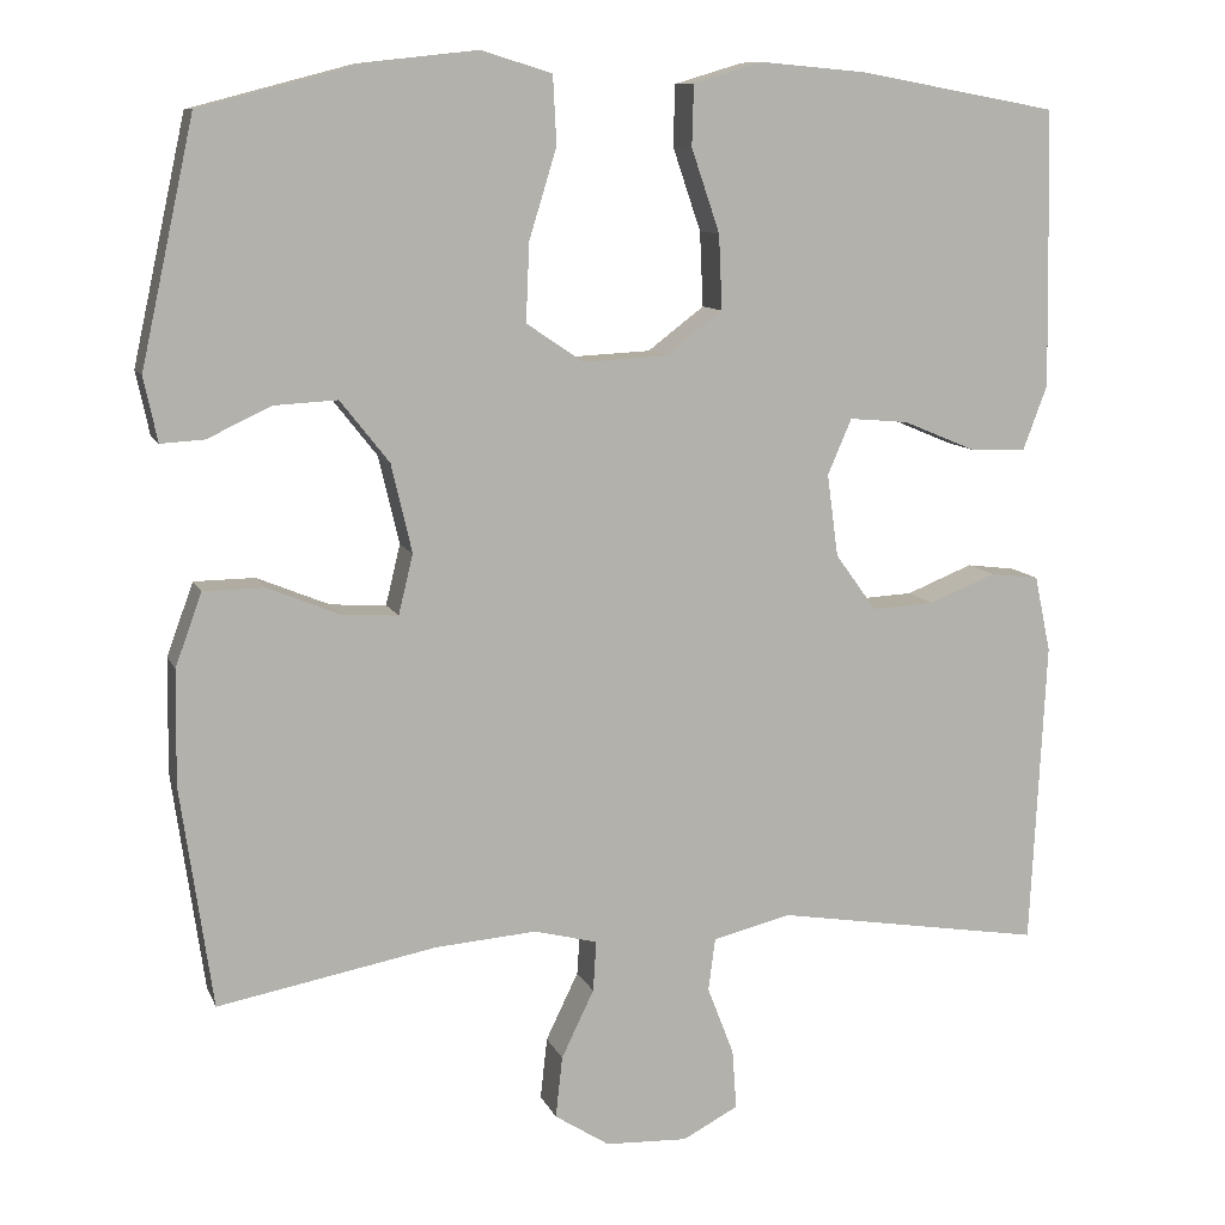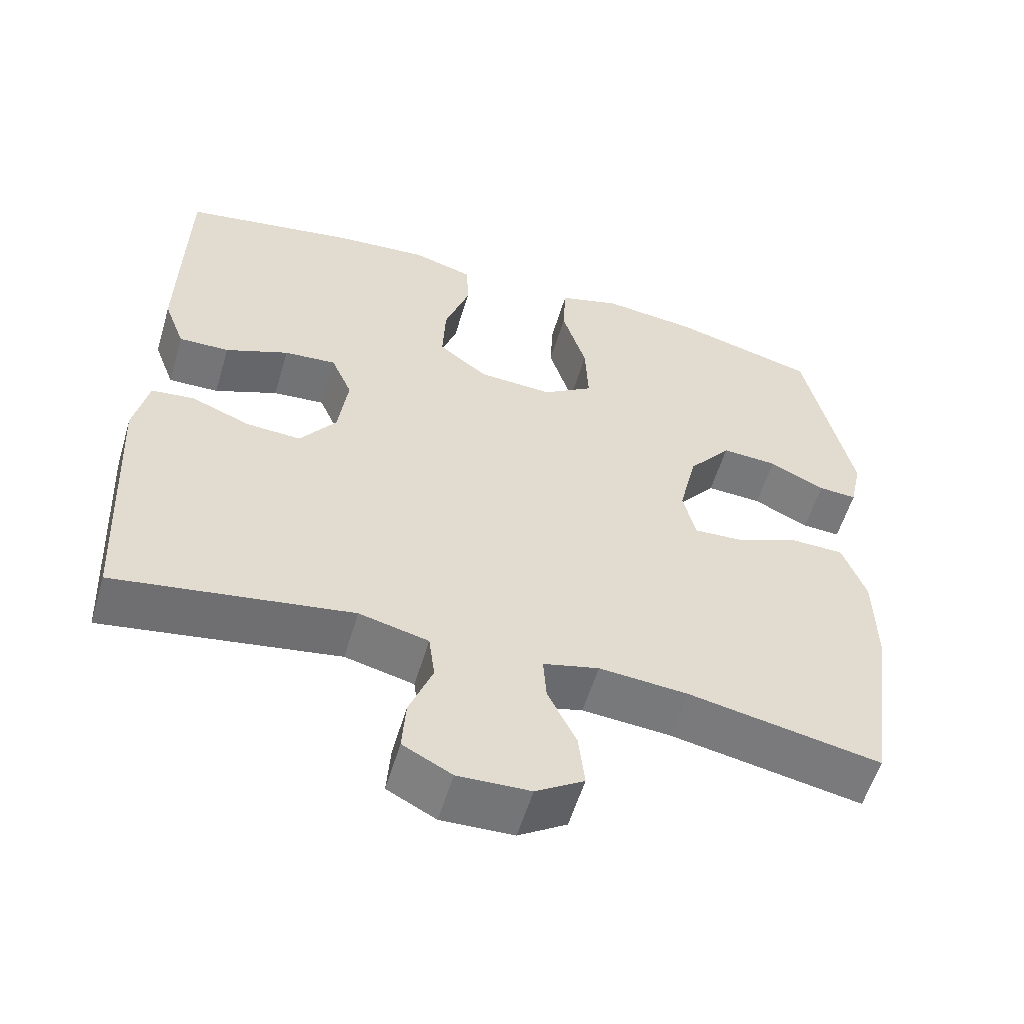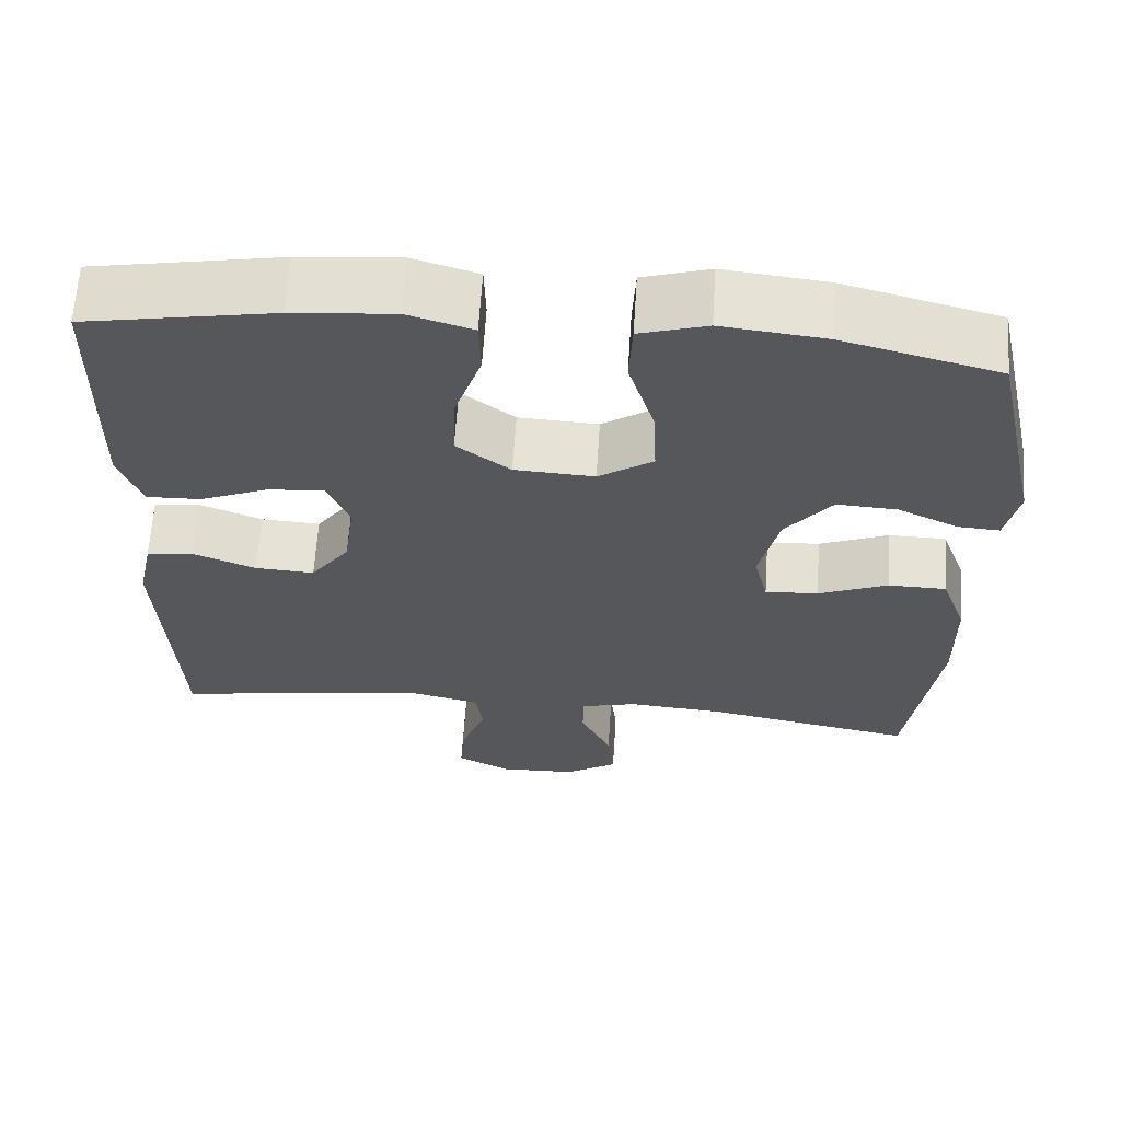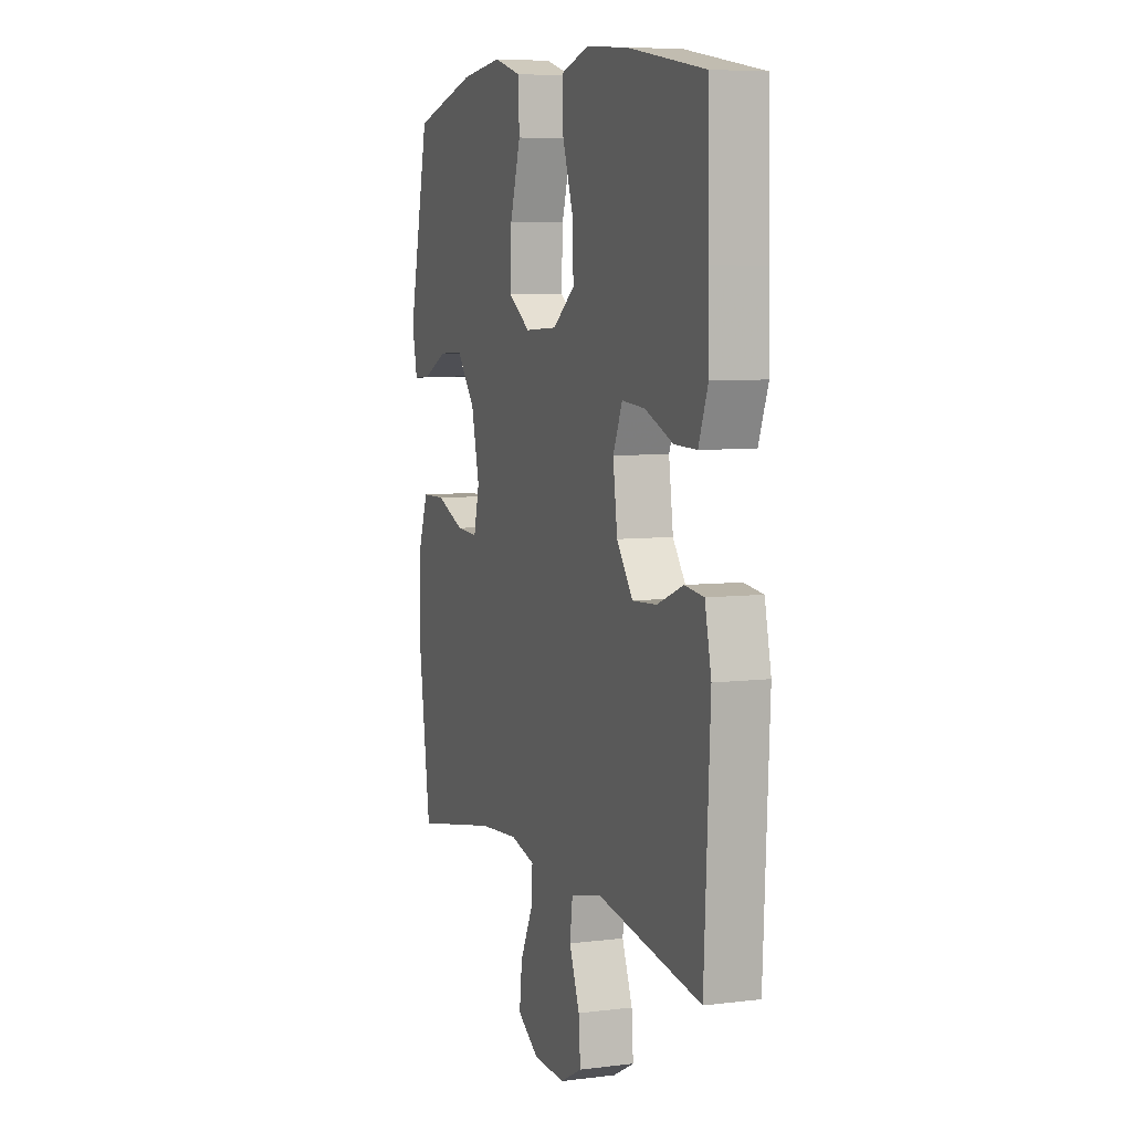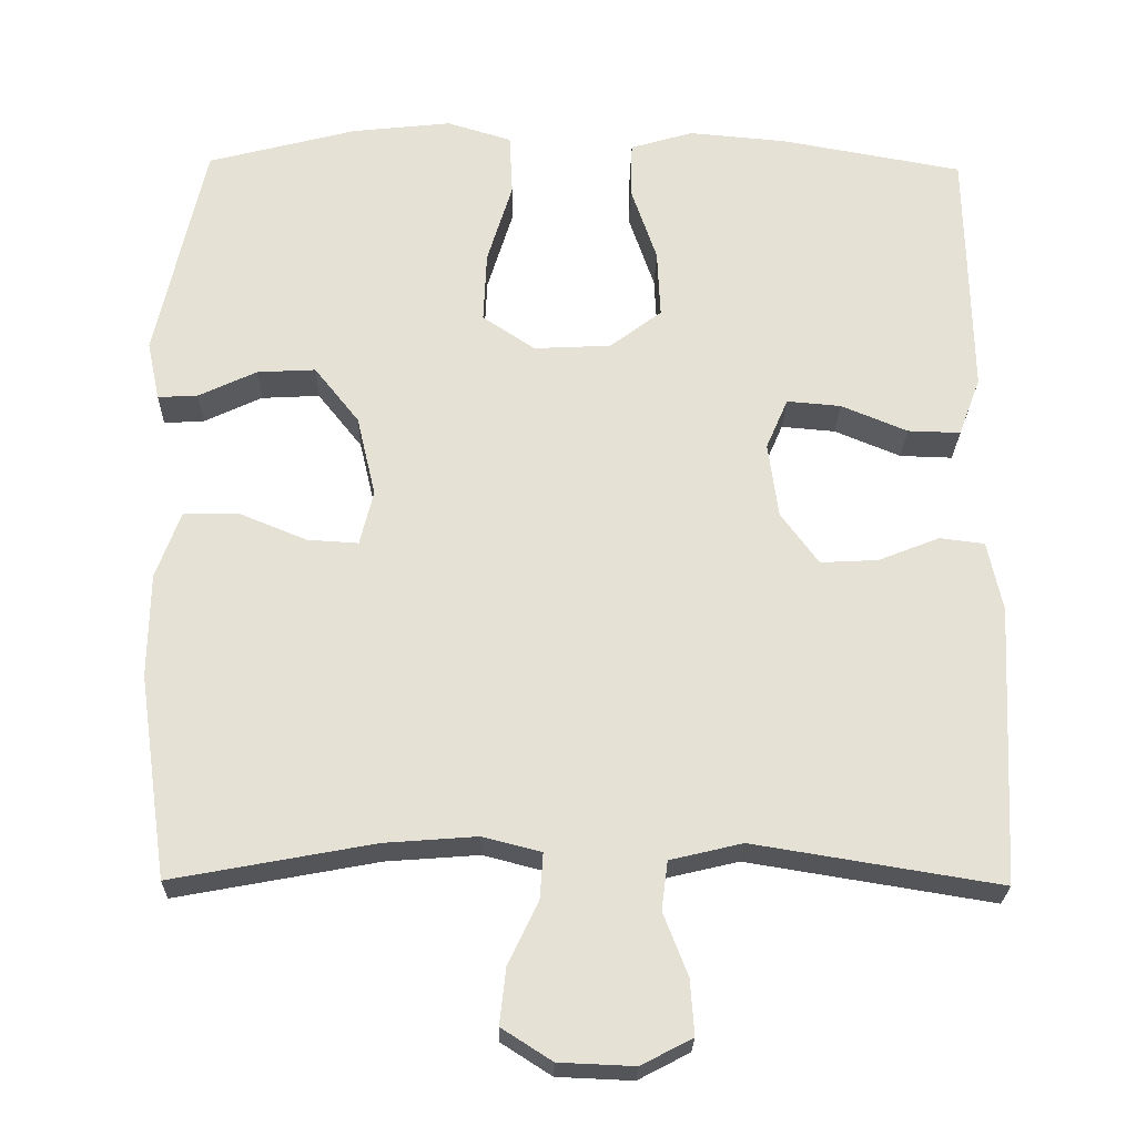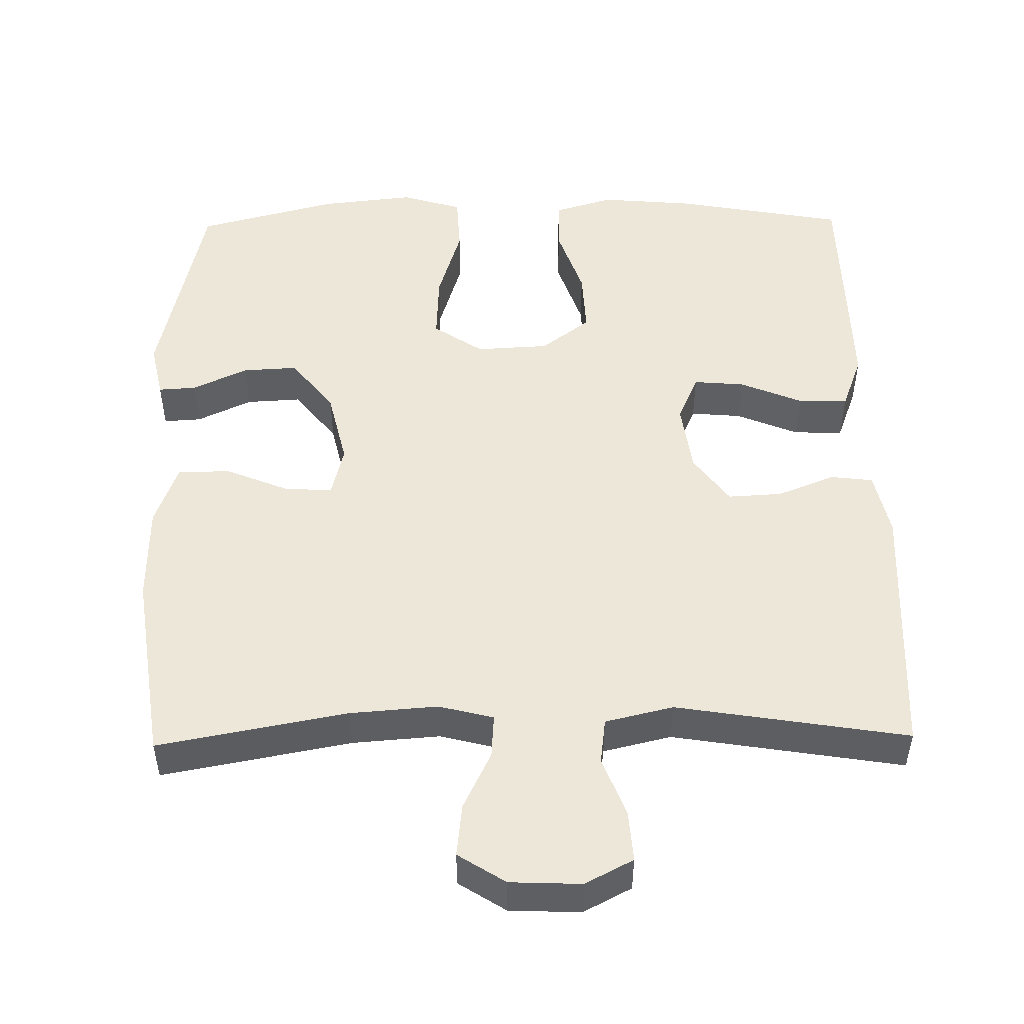
<metadata>
{"format":"obj","ext":"obj","renderer":"f3d","projection":"perspective","resolution":1024,"background":"white","views":[{"elev":10.1,"azim":163.7,"up":"+Z"},{"elev":-56.9,"azim":-16.6,"up":"+Z"},{"elev":63.6,"azim":3.7,"up":"+Z"},{"elev":6.4,"azim":-110.3,"up":"+Z"},{"elev":-24.6,"azim":178.8,"up":"+Z"},{"elev":49.9,"azim":179.1,"up":"+Y"}]}
</metadata>
<code>
v -0.5 0.07 -0.5
v -0.518 0.07 -0.143
v -0.499 0.07 -0.054
v -0.442 0.07 -0.047
v -0.364 0.07 -0.078
v -0.291 0.07 -0.082
v -0.243 0.07 -0.016
v -0.23 0.07 0.08
v -0.258 0.07 0.145
v -0.327 0.07 0.139
v -0.411 0.07 0.104
v -0.478 0.07 0.102
v -0.506 0.07 0.177
v -0.504 0.07 0.297
v -0.5 0.07 0.5
v -0.268 0.07 0.542
v -0.143 0.07 0.553
v -0.063 0.07 0.529
v -0.061 0.07 0.458
v -0.094 0.07 0.361
v -0.098 0.07 0.274
v -0.032 0.07 0.224
v 0.066 0.07 0.219
v 0.133 0.07 0.264
v 0.129 0.07 0.355
v 0.097 0.07 0.46
v 0.101 0.07 0.539
v 0.183 0.07 0.564
v 0.31 0.07 0.55
v 0.5 0.07 0.5
v 0.562 0.07 0.217
v 0.546 0.07 0.142
v 0.495 0.07 0.145
v 0.421 0.07 0.18
v 0.347 0.07 0.184
v 0.29 0.07 0.112
v 0.266 0.07 0.009
v 0.283 0.07 -0.061
v 0.348 0.07 -0.057
v 0.433 0.07 -0.022
v 0.504 0.07 -0.023
v 0.535 0.07 -0.108
v 0.537 0.07 -0.241
v 0.5 0.07 -0.5
v 0.244 0.07 -0.452
v 0.126 0.07 -0.443
v 0.052 0.07 -0.462
v 0.056 0.07 -0.521
v 0.094 0.07 -0.6
v 0.102 0.07 -0.672
v 0.038 0.07 -0.713
v -0.058 0.07 -0.717
v -0.123 0.07 -0.683
v -0.118 0.07 -0.613
v -0.087 0.07 -0.533
v -0.095 0.07 -0.471
v -0.187 0.07 -0.449
v -0.5 0 -0.5
v -0.518 0 -0.143
v -0.499 0 -0.054
v -0.442 0 -0.047
v -0.364 0 -0.078
v -0.291 0 -0.082
v -0.243 0 -0.016
v -0.23 0 0.08
v -0.258 0 0.145
v -0.327 0 0.139
v -0.411 0 0.104
v -0.478 0 0.102
v -0.506 0 0.177
v -0.504 0 0.297
v -0.5 0 0.5
v -0.268 0 0.542
v -0.143 0 0.553
v -0.063 0 0.529
v -0.061 0 0.458
v -0.094 0 0.361
v -0.098 0 0.274
v -0.032 0 0.224
v 0.066 0 0.219
v 0.133 0 0.264
v 0.129 0 0.355
v 0.097 0 0.46
v 0.101 0 0.539
v 0.183 0 0.564
v 0.31 0 0.55
v 0.5 0 0.5
v 0.562 0 0.217
v 0.546 0 0.142
v 0.495 0 0.145
v 0.421 0 0.18
v 0.347 0 0.184
v 0.29 0 0.112
v 0.266 0 0.009
v 0.283 0 -0.061
v 0.348 0 -0.057
v 0.433 0 -0.022
v 0.504 0 -0.023
v 0.535 0 -0.108
v 0.537 0 -0.241
v 0.5 0 -0.5
v 0.244 0 -0.452
v 0.126 0 -0.443
v 0.052 0 -0.462
v 0.056 0 -0.521
v 0.094 0 -0.6
v 0.102 0 -0.672
v 0.038 0 -0.713
v -0.058 0 -0.717
v -0.123 0 -0.683
v -0.118 0 -0.613
v -0.087 0 -0.533
v -0.095 0 -0.471
v -0.187 0 -0.449
f 52 53 54 55
f 52 55 56
f 51 52 56
f 48 49 50 51
f 47 48 51 56
f 46 47 56 57
f 42 43 44 45
f 42 45 46
f 39 40 41 42
f 38 39 42 46
f 37 38 46 57
f 31 32 33 34
f 31 34 35
f 30 31 35
f 29 30 35 36
f 25 26 27 28
f 24 25 28 29
f 17 18 19 20
f 17 20 21
f 16 17 21
f 15 16 21
f 14 15 21 22
f 10 11 12 13
f 9 10 13 14
f 2 3 4 5
f 2 5 6
f 1 2 6
f 57 1 6 7
f 24 29 36 37
f 23 24 37 57
f 22 23 57 7
f 9 14 22
f 8 9 22
f 7 8 22
f 112 111 110 109
f 113 112 109
f 113 109 108
f 108 107 106 105
f 113 108 105 104
f 114 113 104 103
f 102 101 100 99
f 103 102 99
f 99 98 97 96
f 103 99 96 95
f 114 103 95 94
f 91 90 89 88
f 92 91 88
f 92 88 87
f 93 92 87 86
f 85 84 83 82
f 86 85 82 81
f 77 76 75 74
f 78 77 74
f 78 74 73
f 78 73 72
f 79 78 72 71
f 70 69 68 67
f 71 70 67 66
f 62 61 60 59
f 63 62 59
f 63 59 58
f 64 63 58 114
f 94 93 86 81
f 114 94 81 80
f 64 114 80 79
f 79 71 66
f 79 66 65
f 79 65 64
f 1 58 59 2
f 2 59 60 3
f 3 60 61 4
f 4 61 62 5
f 5 62 63 6
f 6 63 64 7
f 7 64 65 8
f 8 65 66 9
f 9 66 67 10
f 10 67 68 11
f 11 68 69 12
f 12 69 70 13
f 13 70 71 14
f 14 71 72 15
f 15 72 73 16
f 16 73 74 17
f 17 74 75 18
f 18 75 76 19
f 19 76 77 20
f 20 77 78 21
f 21 78 79 22
f 22 79 80 23
f 23 80 81 24
f 24 81 82 25
f 25 82 83 26
f 26 83 84 27
f 27 84 85 28
f 28 85 86 29
f 29 86 87 30
f 30 87 88 31
f 31 88 89 32
f 32 89 90 33
f 33 90 91 34
f 34 91 92 35
f 35 92 93 36
f 36 93 94 37
f 37 94 95 38
f 38 95 96 39
f 39 96 97 40
f 40 97 98 41
f 41 98 99 42
f 42 99 100 43
f 43 100 101 44
f 44 101 102 45
f 45 102 103 46
f 46 103 104 47
f 47 104 105 48
f 48 105 106 49
f 49 106 107 50
f 50 107 108 51
f 51 108 109 52
f 52 109 110 53
f 53 110 111 54
f 54 111 112 55
f 55 112 113 56
f 56 113 114 57
f 57 114 58 1

</code>
